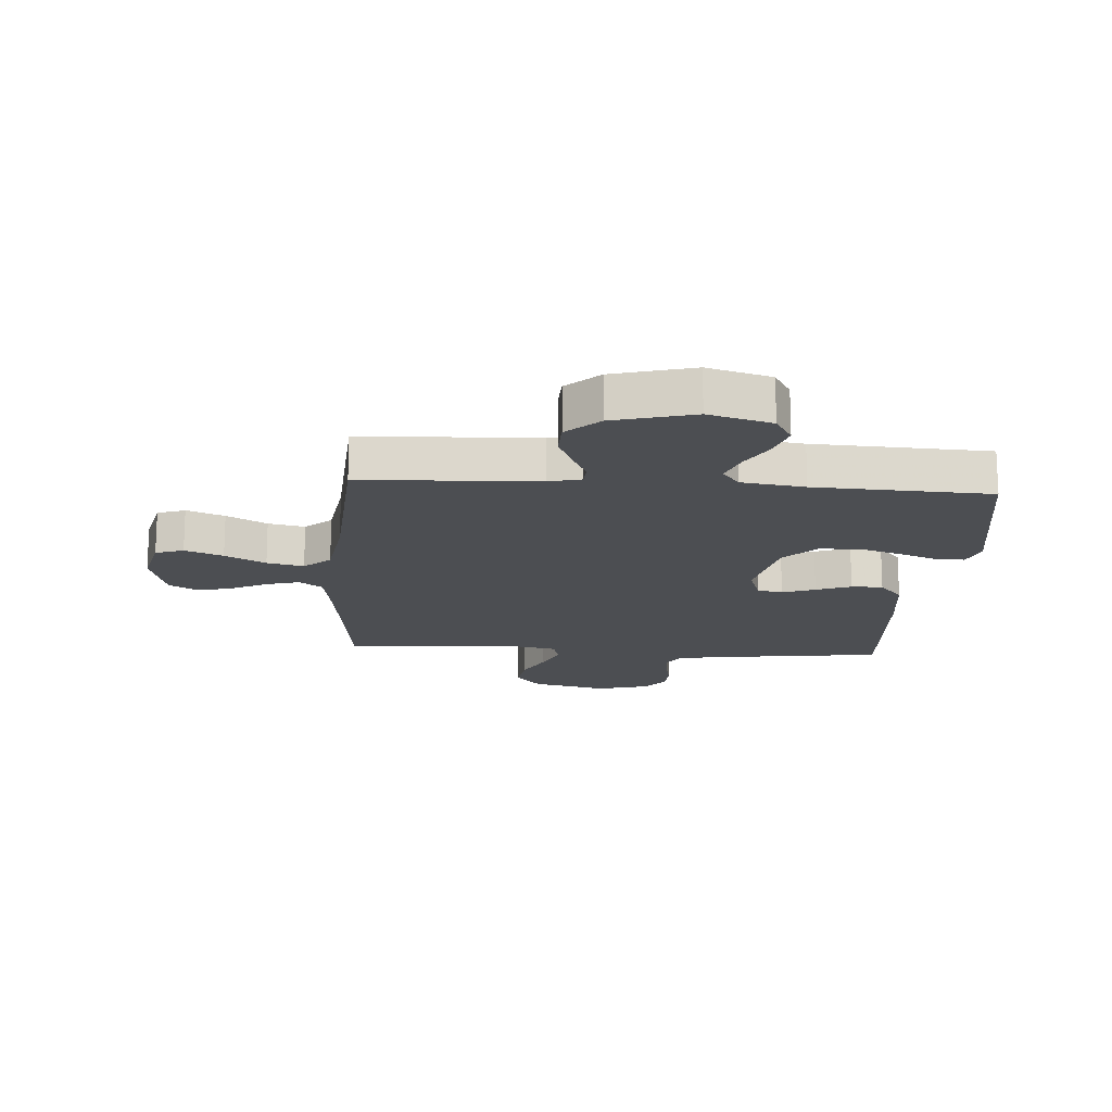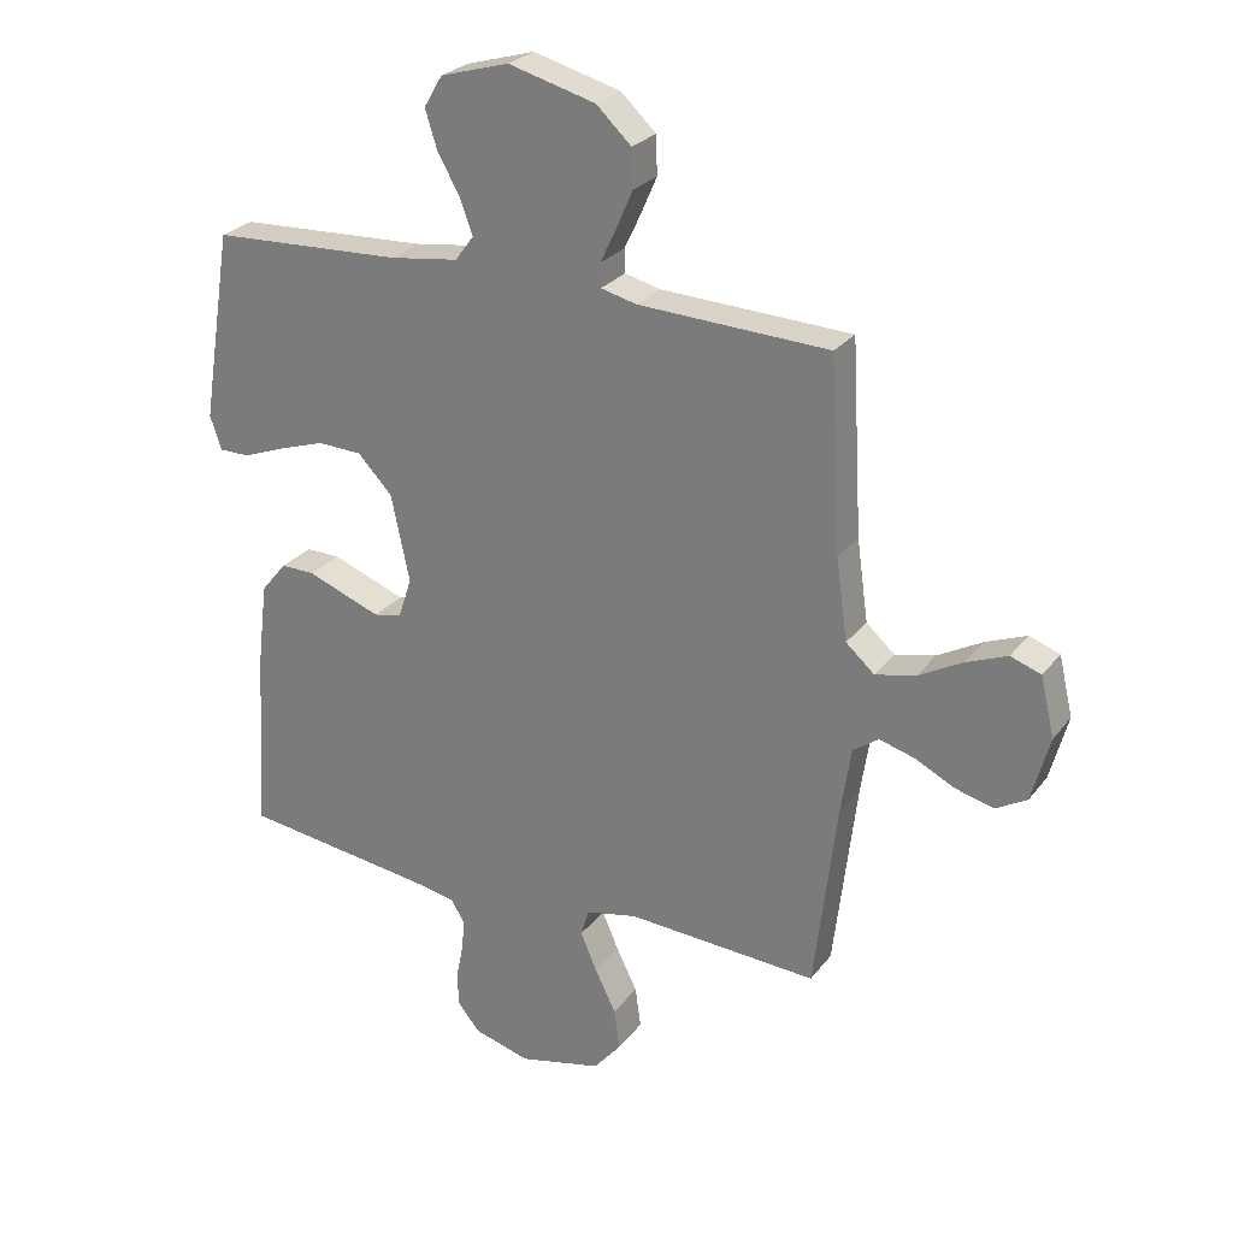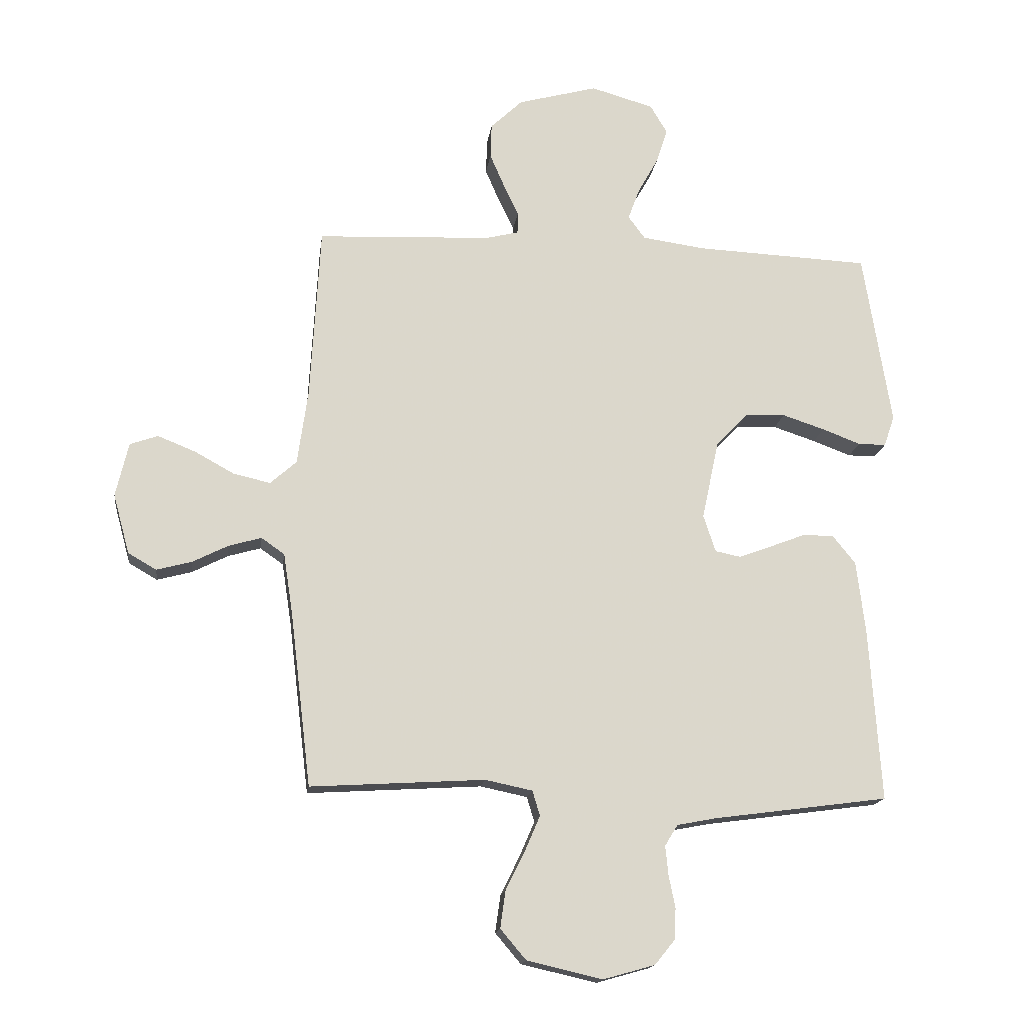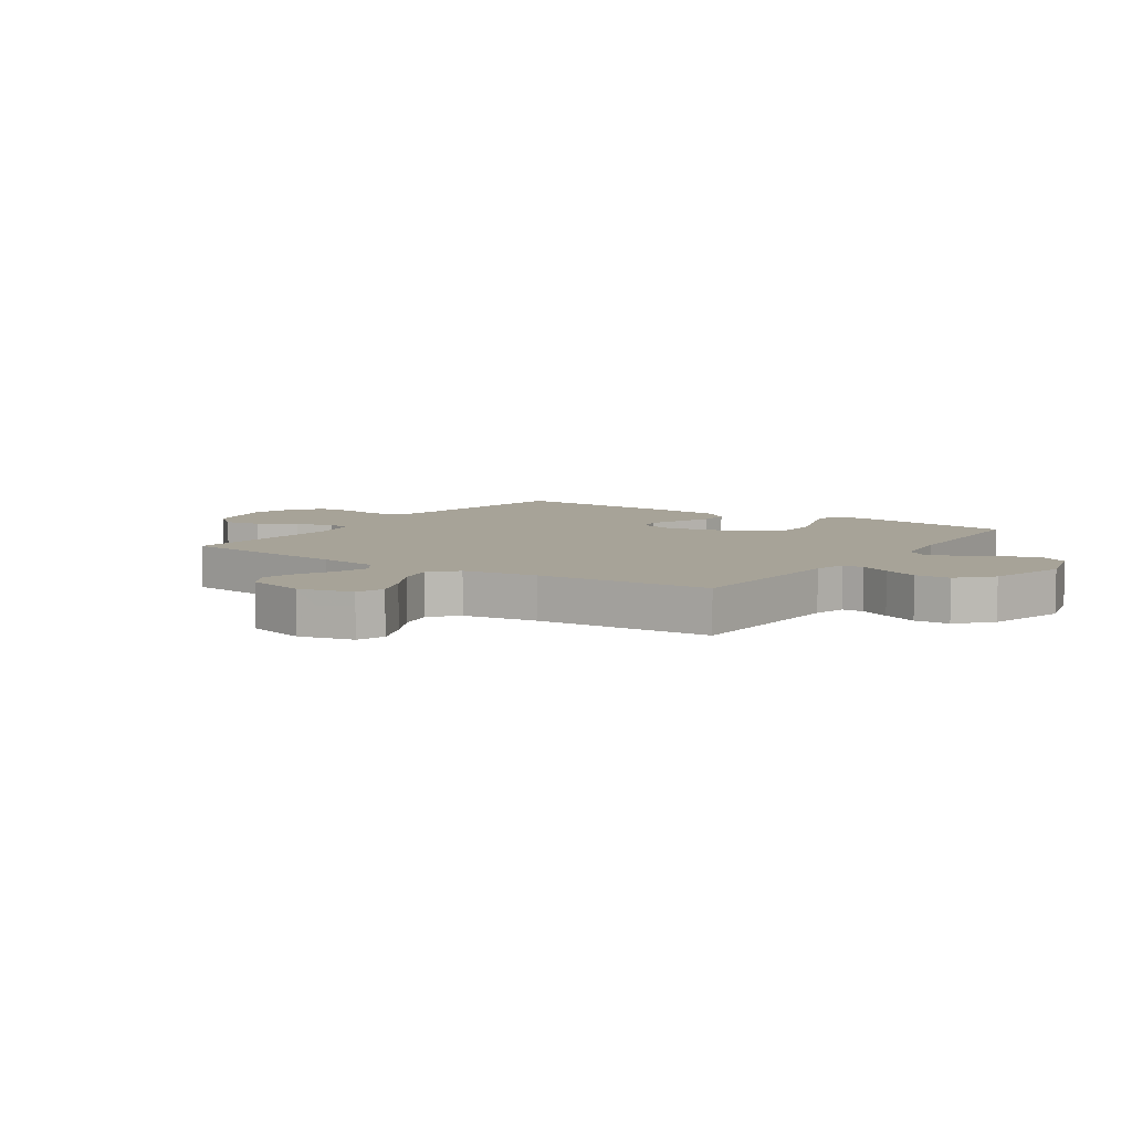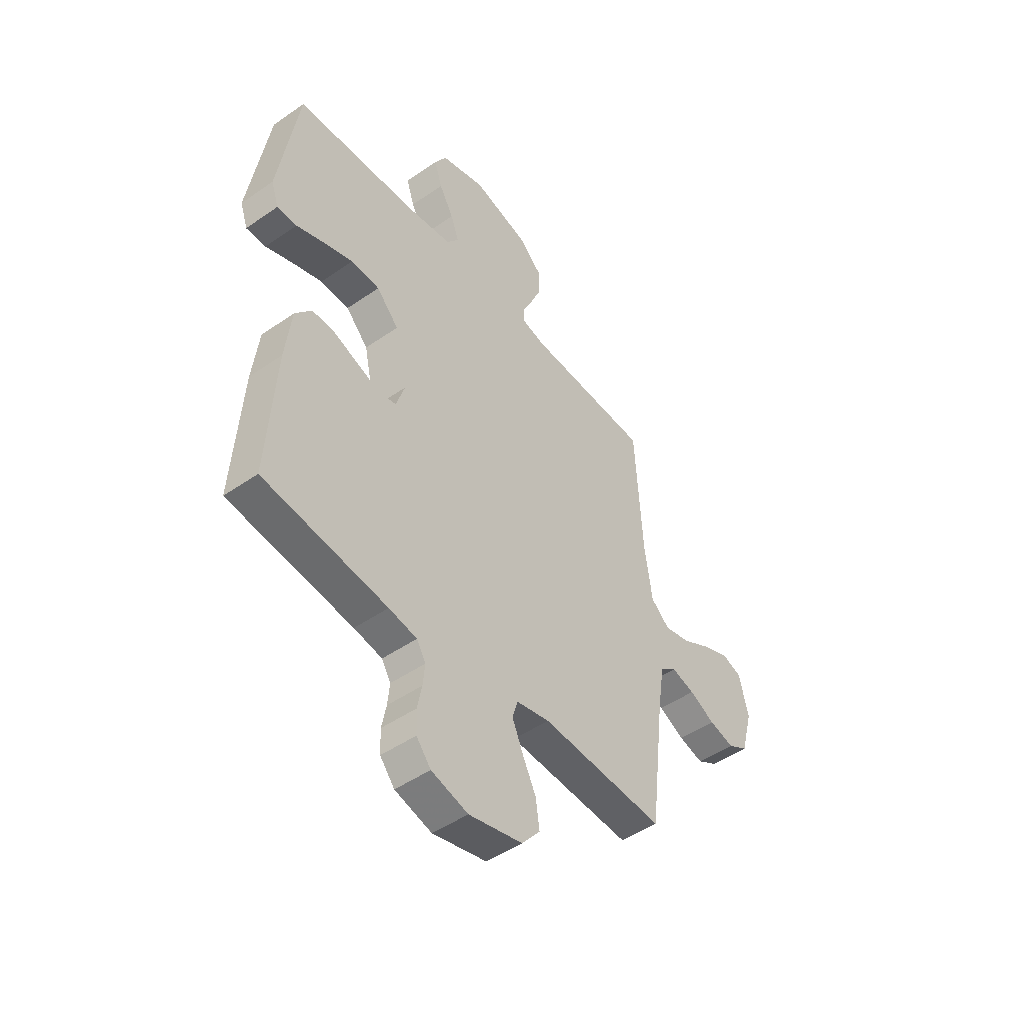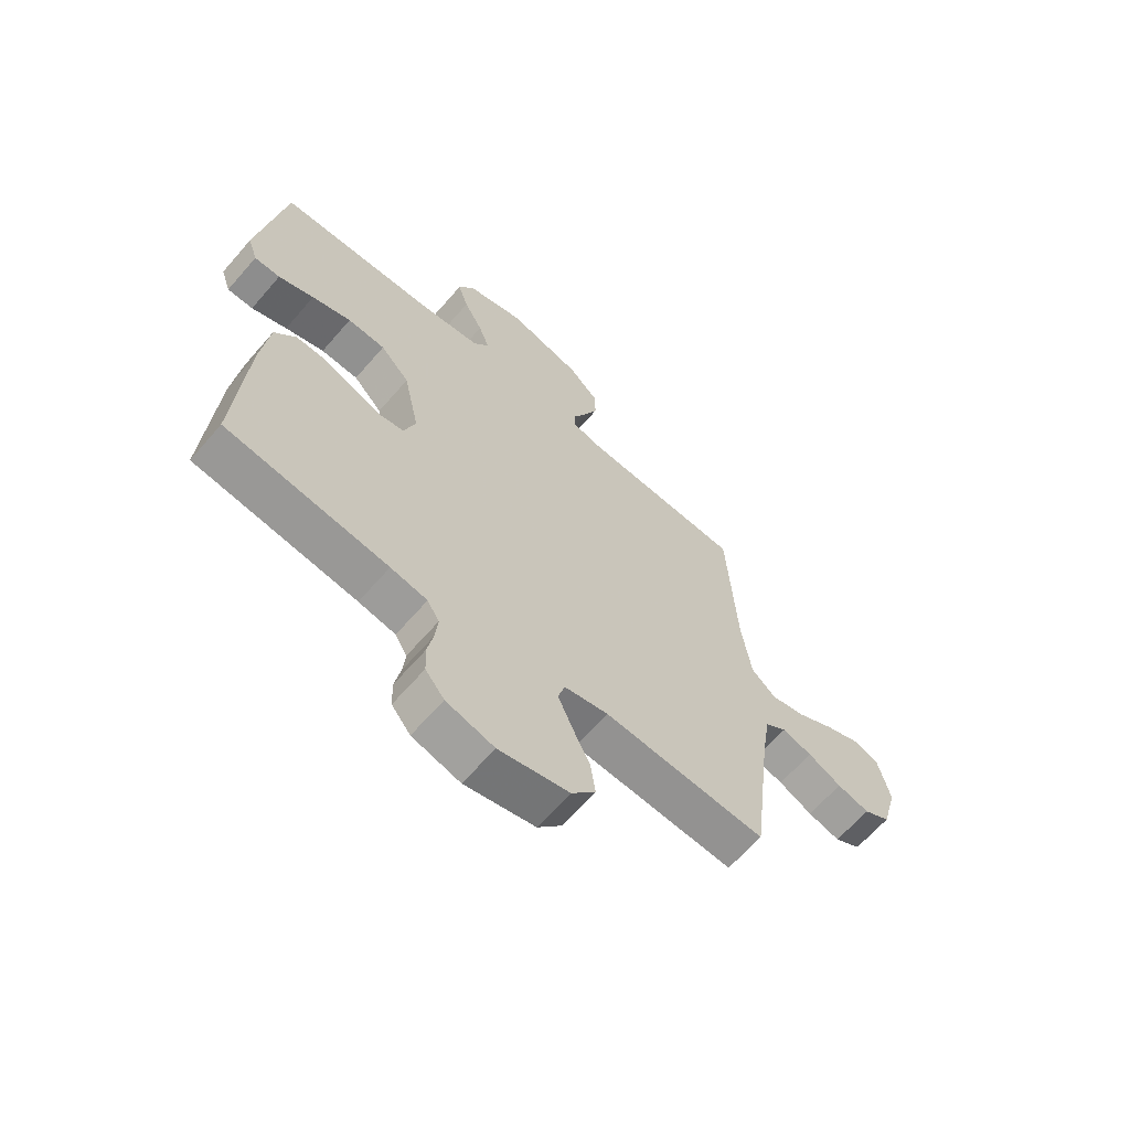
<metadata>
{"format":"obj","ext":"obj","renderer":"f3d","projection":"perspective","resolution":1024,"background":"white","views":[{"elev":-16.7,"azim":-4.0,"up":"+Y"},{"elev":26.3,"azim":-151.2,"up":"+Z"},{"elev":-16.0,"azim":-7.4,"up":"+Z"},{"elev":6.8,"azim":-56.0,"up":"+Y"},{"elev":-47.8,"azim":128.0,"up":"+Z"},{"elev":-64.6,"azim":139.1,"up":"+Z"}]}
</metadata>
<code>
v 0.5 0.07 -0.5
v 0.2 0.07 -0.54
v 0.132 0.07 -0.553
v 0.11 0.07 -0.589
v 0.115 0.07 -0.639
v 0.126 0.07 -0.694
v 0.124 0.07 -0.747
v 0.089 0.07 -0.79
v 0 0.07 -0.815
v -0.13 0.07 -0.785
v -0.174 0.07 -0.733
v -0.165 0.07 -0.669
v -0.132 0.07 -0.602
v -0.106 0.07 -0.542
v -0.119 0.07 -0.499
v -0.2 0.07 -0.482
v -0.5 0.07 -0.5
v -0.536 0.07 -0.2
v -0.552 0.07 -0.096
v -0.592 0.07 -0.068
v -0.648 0.07 -0.084
v -0.71 0.07 -0.115
v -0.77 0.07 -0.131
v -0.819 0.07 -0.103
v -0.847 0.07 0
v -0.825 0.07 0.093
v -0.777 0.07 0.11
v -0.712 0.07 0.084
v -0.643 0.07 0.046
v -0.58 0.07 0.032
v -0.535 0.07 0.072
v -0.517 0.07 0.2
v -0.5 0.07 0.5
v -0.2 0.07 0.513
v -0.144 0.07 0.527
v -0.143 0.07 0.564
v -0.168 0.07 0.616
v -0.194 0.07 0.676
v -0.192 0.07 0.736
v -0.137 0.07 0.788
v 0 0.07 0.825
v 0.108 0.07 0.794
v 0.137 0.07 0.745
v 0.118 0.07 0.685
v 0.083 0.07 0.623
v 0.063 0.07 0.568
v 0.092 0.07 0.529
v 0.2 0.07 0.514
v 0.5 0.07 0.5
v 0.548 0.07 0.2
v 0.53 0.07 0.147
v 0.482 0.07 0.147
v 0.416 0.07 0.172
v 0.343 0.07 0.196
v 0.273 0.07 0.193
v 0.219 0.07 0.136
v 0.19 0.07 0
v 0.211 0.07 -0.064
v 0.255 0.07 -0.073
v 0.311 0.07 -0.052
v 0.371 0.07 -0.029
v 0.425 0.07 -0.028
v 0.465 0.07 -0.077
v 0.48 0.07 -0.2
v 0.5 0 -0.5
v 0.2 0 -0.54
v 0.132 0 -0.553
v 0.11 0 -0.589
v 0.115 0 -0.639
v 0.126 0 -0.694
v 0.124 0 -0.747
v 0.089 0 -0.79
v 0 0 -0.815
v -0.13 0 -0.785
v -0.174 0 -0.733
v -0.165 0 -0.669
v -0.132 0 -0.602
v -0.106 0 -0.542
v -0.119 0 -0.499
v -0.2 0 -0.482
v -0.5 0 -0.5
v -0.536 0 -0.2
v -0.552 0 -0.096
v -0.592 0 -0.068
v -0.648 0 -0.084
v -0.71 0 -0.115
v -0.77 0 -0.131
v -0.819 0 -0.103
v -0.847 0 0
v -0.825 0 0.093
v -0.777 0 0.11
v -0.712 0 0.084
v -0.643 0 0.046
v -0.58 0 0.032
v -0.535 0 0.072
v -0.517 0 0.2
v -0.5 0 0.5
v -0.2 0 0.513
v -0.144 0 0.527
v -0.143 0 0.564
v -0.168 0 0.616
v -0.194 0 0.676
v -0.192 0 0.736
v -0.137 0 0.788
v 0 0 0.825
v 0.108 0 0.794
v 0.137 0 0.745
v 0.118 0 0.685
v 0.083 0 0.623
v 0.063 0 0.568
v 0.092 0 0.529
v 0.2 0 0.514
v 0.5 0 0.5
v 0.548 0 0.2
v 0.53 0 0.147
v 0.482 0 0.147
v 0.416 0 0.172
v 0.343 0 0.196
v 0.273 0 0.193
v 0.219 0 0.136
v 0.19 0 0
v 0.211 0 -0.064
v 0.255 0 -0.073
v 0.311 0 -0.052
v 0.371 0 -0.029
v 0.425 0 -0.028
v 0.465 0 -0.077
v 0.48 0 -0.2
f 63 64 1 2
f 60 61 62 63
f 59 60 63 2
f 58 59 2 3
f 57 58 3 4
f 50 51 52 53
f 48 49 50 53
f 47 48 53 54
f 42 43 44 45
f 42 45 46
f 41 42 46
f 40 41 46
f 39 40 46 47
f 36 37 38 39
f 32 33 34
f 31 32 34 35
f 26 27 28 29
f 24 25 26 29
f 24 29 30
f 21 22 23 24
f 20 21 24 30
f 19 20 30 31
f 16 17 18
f 15 16 18 19
f 10 11 12 13
f 10 13 14
f 9 10 14
f 8 9 14 15
f 5 6 7 8
f 4 5 8 15
f 39 47 54 55
f 36 39 55 56
f 35 36 56 57
f 19 31 35 57
f 4 15 19 57
f 66 65 128 127
f 127 126 125 124
f 66 127 124 123
f 67 66 123 122
f 68 67 122 121
f 117 116 115 114
f 117 114 113 112
f 118 117 112 111
f 109 108 107 106
f 110 109 106
f 110 106 105
f 110 105 104
f 111 110 104 103
f 103 102 101 100
f 98 97 96
f 99 98 96 95
f 93 92 91 90
f 93 90 89 88
f 94 93 88
f 88 87 86 85
f 94 88 85 84
f 95 94 84 83
f 82 81 80
f 83 82 80 79
f 77 76 75 74
f 78 77 74
f 78 74 73
f 79 78 73 72
f 72 71 70 69
f 79 72 69 68
f 119 118 111 103
f 120 119 103 100
f 121 120 100 99
f 121 99 95 83
f 121 83 79 68
f 1 65 66 2
f 2 66 67 3
f 3 67 68 4
f 4 68 69 5
f 5 69 70 6
f 6 70 71 7
f 7 71 72 8
f 8 72 73 9
f 9 73 74 10
f 10 74 75 11
f 11 75 76 12
f 12 76 77 13
f 13 77 78 14
f 14 78 79 15
f 15 79 80 16
f 16 80 81 17
f 17 81 82 18
f 18 82 83 19
f 19 83 84 20
f 20 84 85 21
f 21 85 86 22
f 22 86 87 23
f 23 87 88 24
f 24 88 89 25
f 25 89 90 26
f 26 90 91 27
f 27 91 92 28
f 28 92 93 29
f 29 93 94 30
f 30 94 95 31
f 31 95 96 32
f 32 96 97 33
f 33 97 98 34
f 34 98 99 35
f 35 99 100 36
f 36 100 101 37
f 37 101 102 38
f 38 102 103 39
f 39 103 104 40
f 40 104 105 41
f 41 105 106 42
f 42 106 107 43
f 43 107 108 44
f 44 108 109 45
f 45 109 110 46
f 46 110 111 47
f 47 111 112 48
f 48 112 113 49
f 49 113 114 50
f 50 114 115 51
f 51 115 116 52
f 52 116 117 53
f 53 117 118 54
f 54 118 119 55
f 55 119 120 56
f 56 120 121 57
f 57 121 122 58
f 58 122 123 59
f 59 123 124 60
f 60 124 125 61
f 61 125 126 62
f 62 126 127 63
f 63 127 128 64
f 64 128 65 1

</code>
